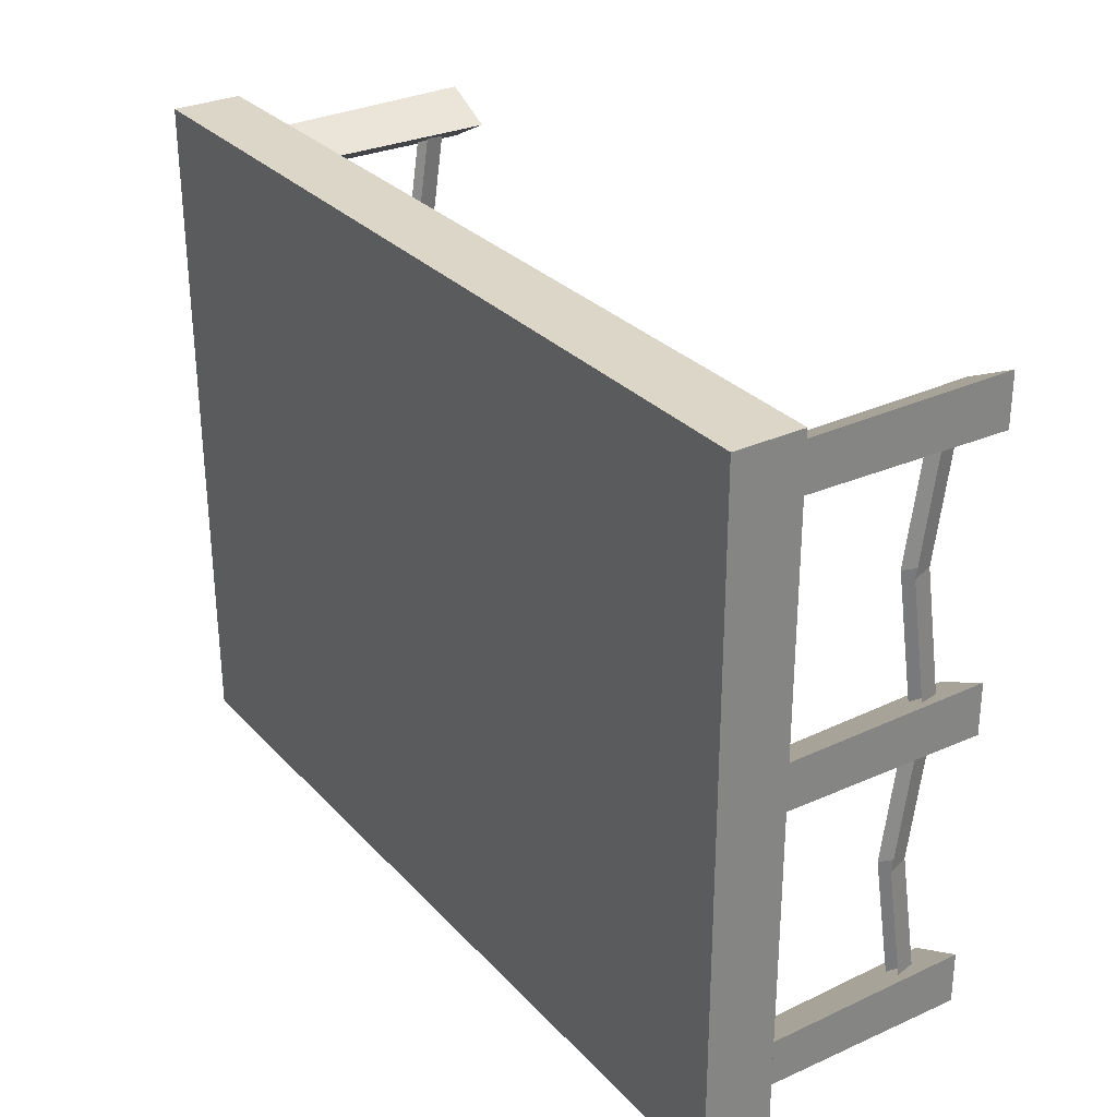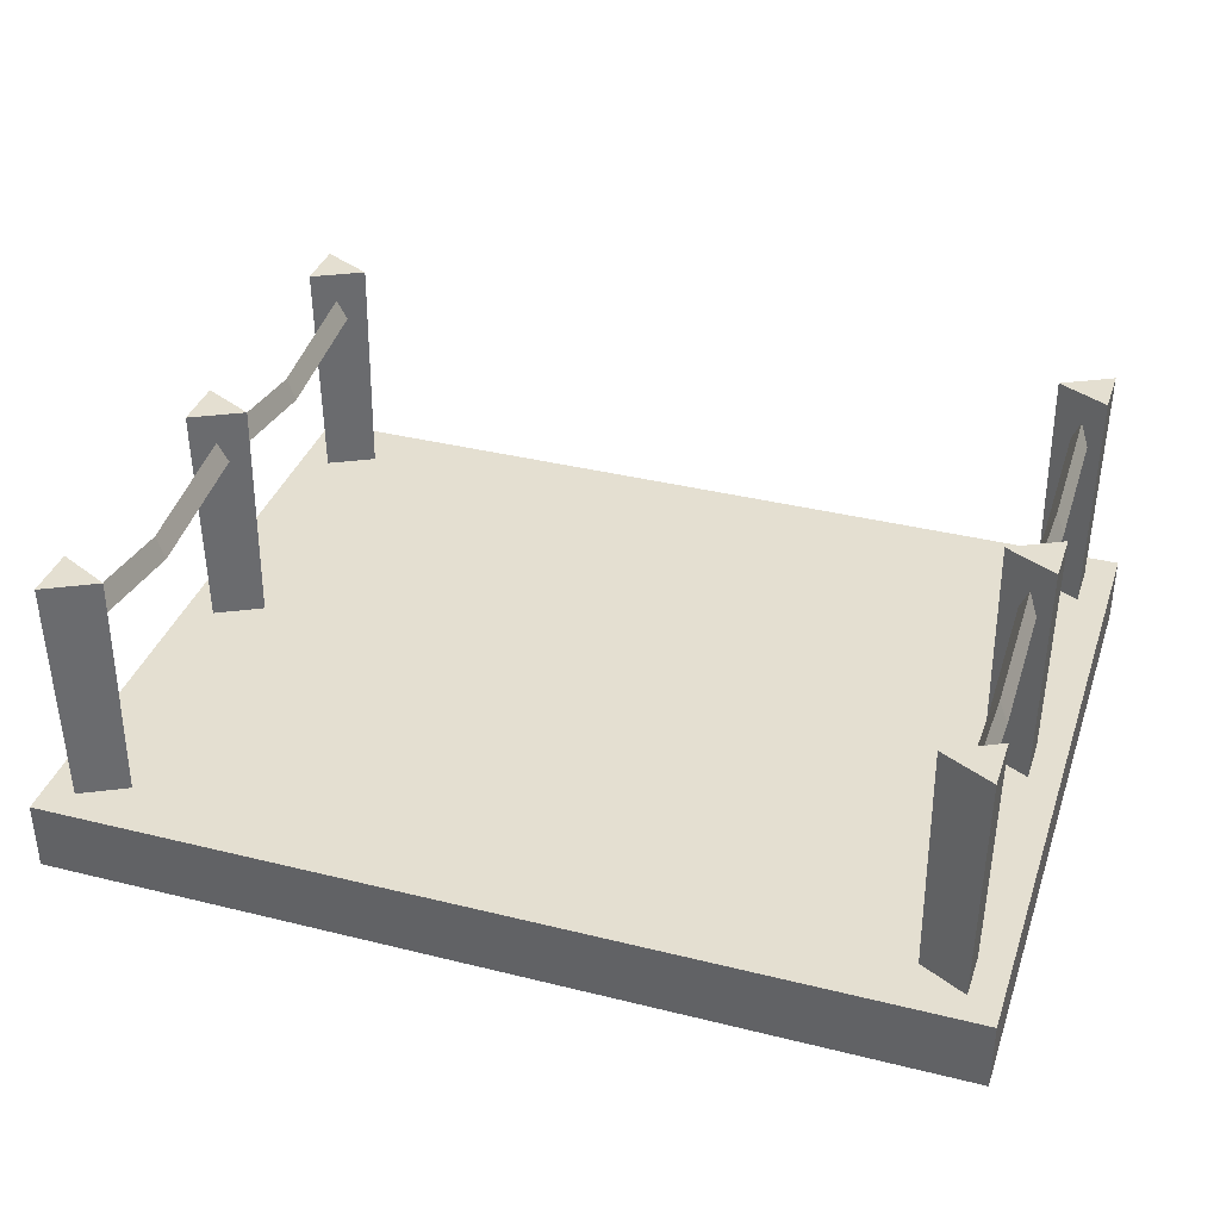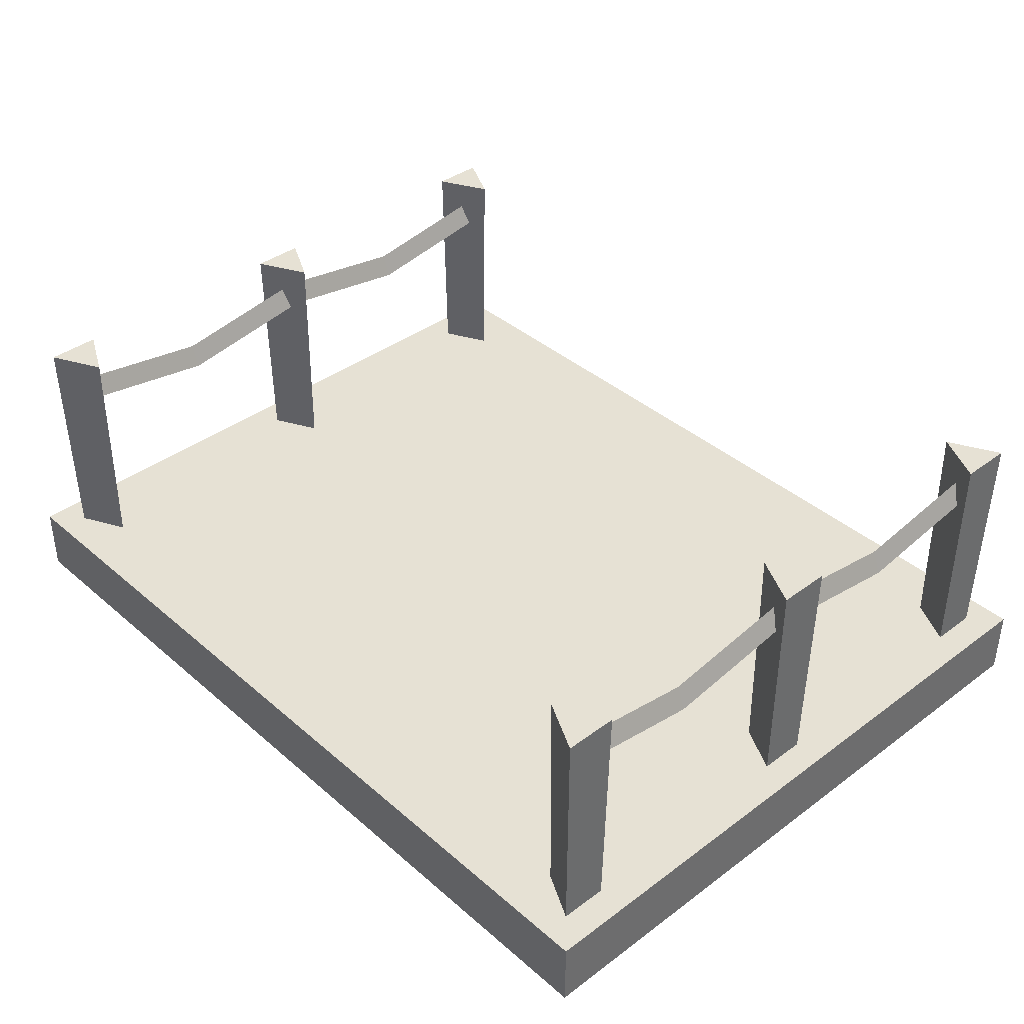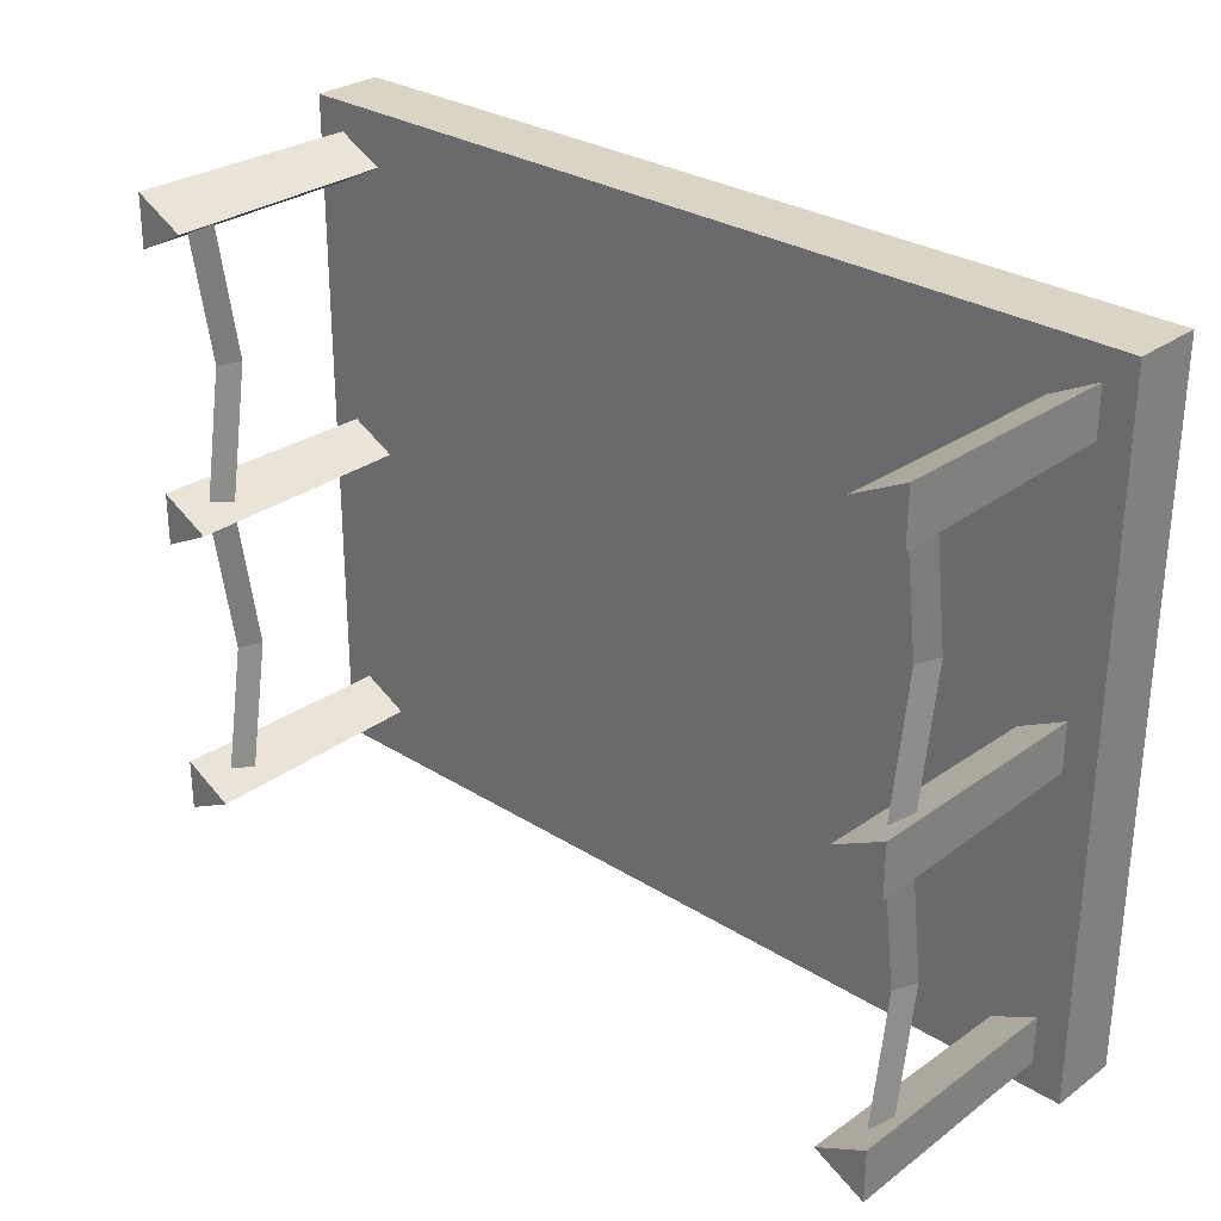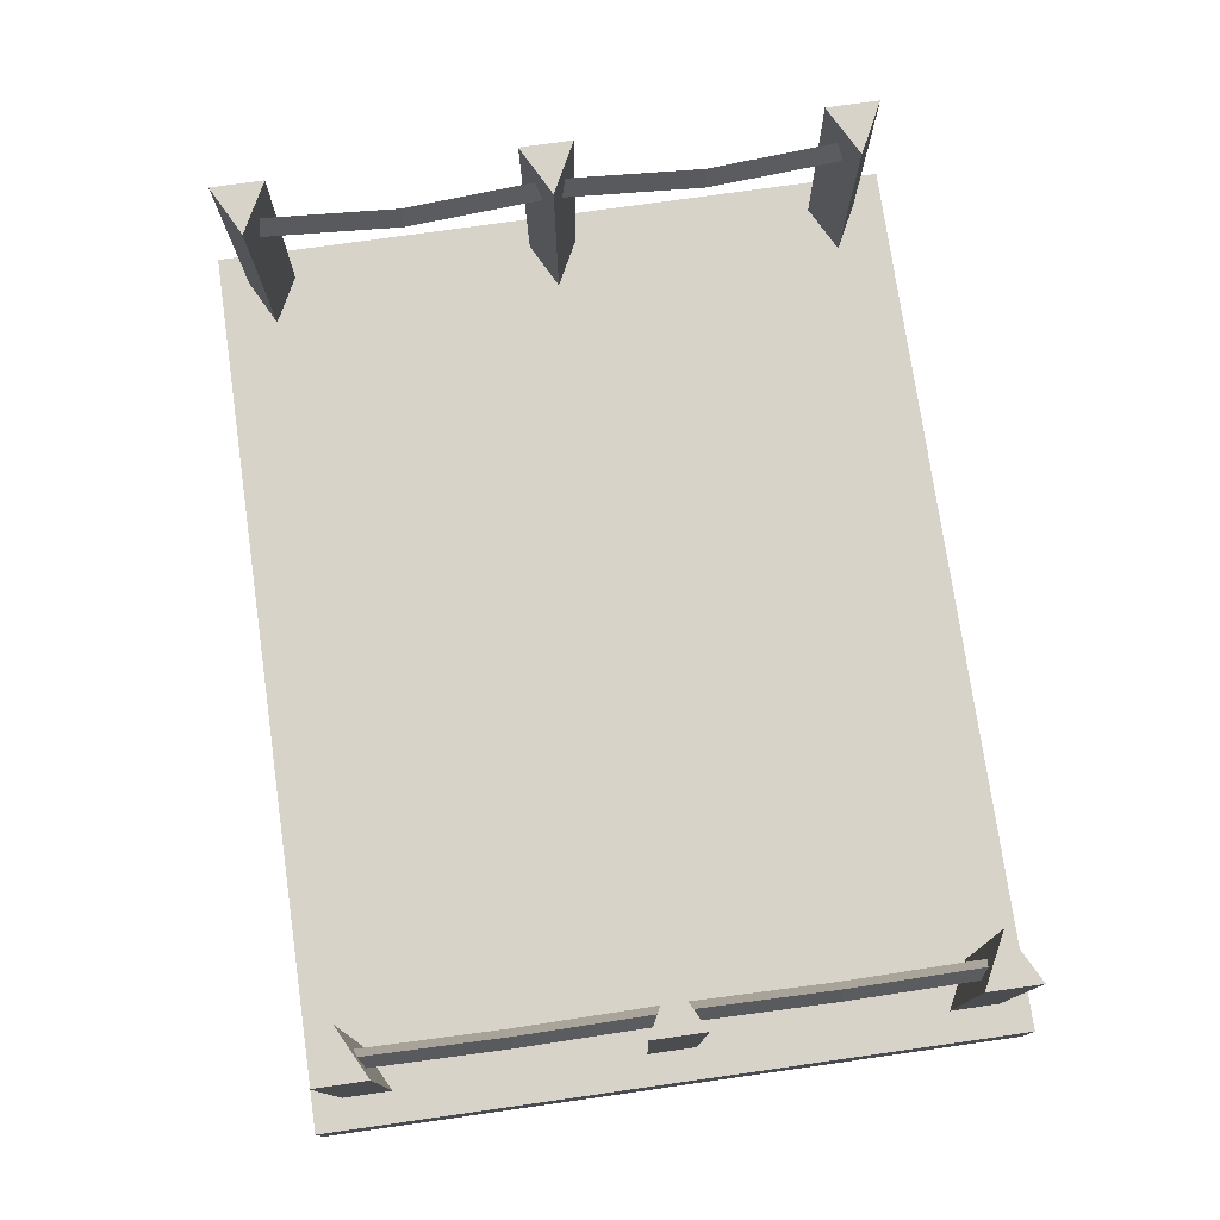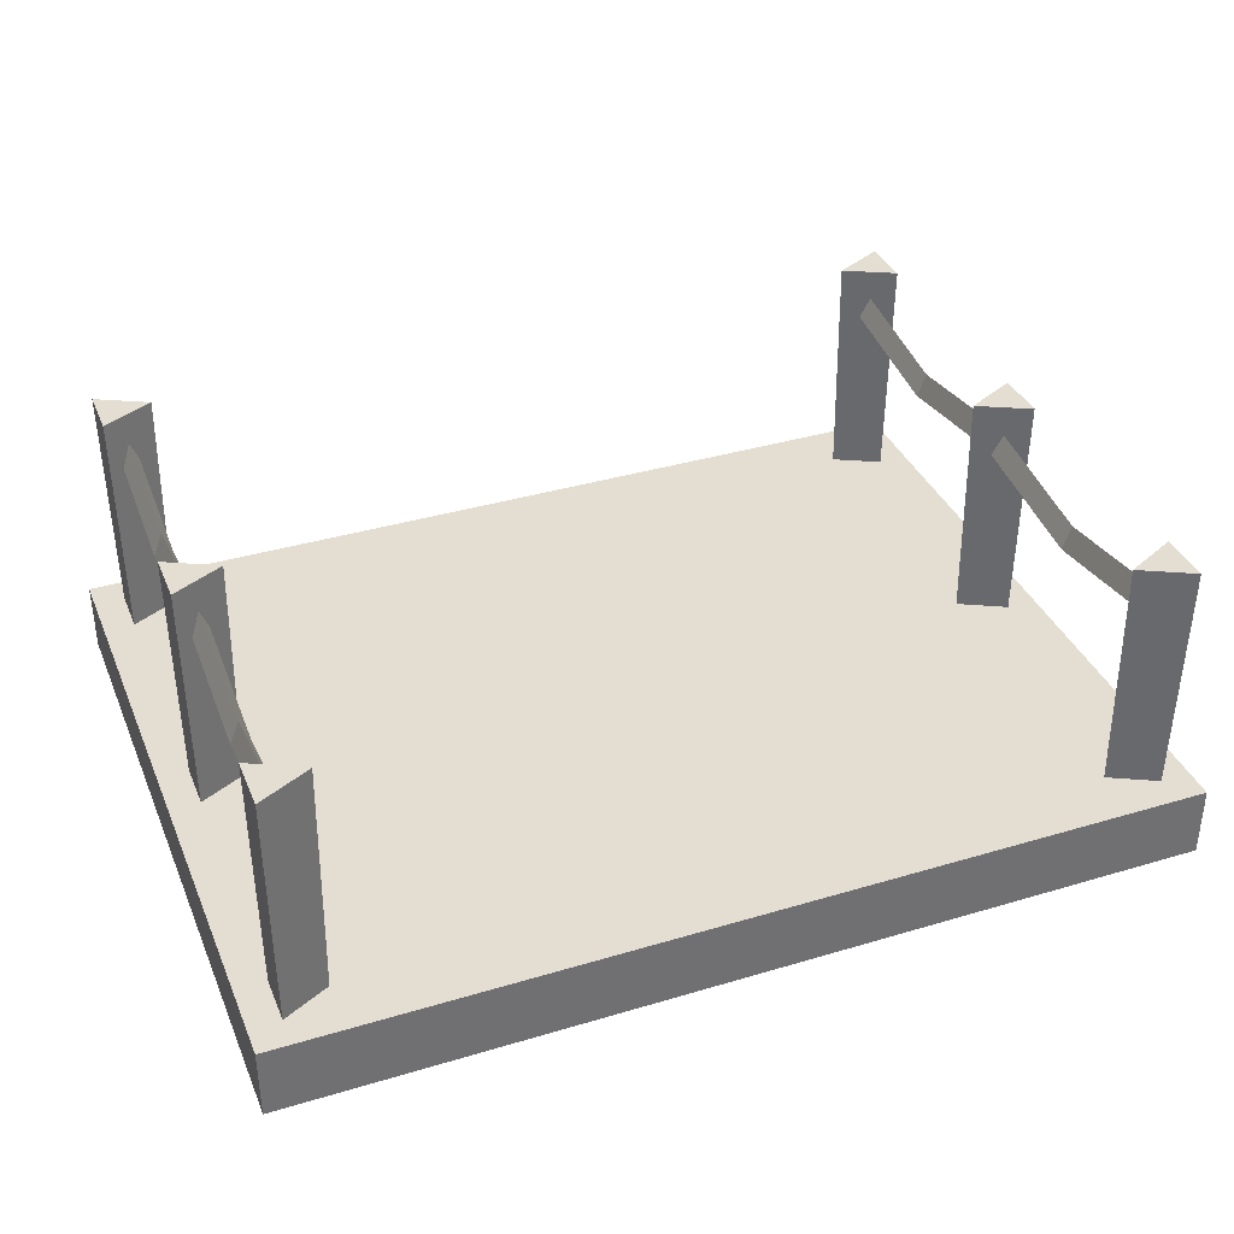
<metadata>
{"format":"obj","ext":"obj","renderer":"f3d","projection":"perspective","resolution":1024,"background":"white","views":[{"elev":29.6,"azim":56.0,"up":"+Z"},{"elev":36.8,"azim":-162.2,"up":"+Y"},{"elev":39.1,"azim":-133.0,"up":"+Y"},{"elev":29.0,"azim":-137.0,"up":"+Z"},{"elev":76.0,"azim":81.8,"up":"+Y"},{"elev":36.3,"azim":158.7,"up":"+Y"}]}
</metadata>
<code>
v -30.78 18.04 -22.52
v -30.82 16.38 -11.88
v -31.5 19.92 -22.52
v -31.53 18.25 -11.88
v -32.21 18.04 -22.52
v -32.24 16.38 -11.88
v -30.85 18.04 -0.584
v -31.57 19.92 -0.5804
v -32.28 18.04 -0.5841
v -32.35 18.04 22.77
v -32.32 16.38 11.73
v -31.64 19.92 22.77
v -31.6 18.26 11.73
v -30.93 18.04 22.77
v -30.89 16.38 11.73
v -30.86 18.04 0.8313
v -31.57 19.92 0.835
v -32.28 18.04 0.8312
v 30.77 18.04 22.77
v 30.8 16.38 11.73
v 31.48 19.92 22.78
v 31.51 18.26 11.73
v 32.19 18.04 22.77
v 32.23 16.38 11.73
v 32.26 18.04 0.836
v 31.55 19.92 0.8398
v 30.83 18.04 0.836
v 32.3 16.38 -11.88
v 32.27 18.04 -0.5792
v 31.59 18.25 -11.87
v 31.55 19.92 -0.5756
v 30.87 16.38 -11.88
v 30.84 18.04 -0.5793
v 30.91 18.04 -22.52
v 31.62 19.92 -22.51
v 32.34 18.04 -22.52
v -35.8 3.584 27.69
v 35.61 3.584 27.7
v -35.79 -2.049 27.68
v 35.61 -2.049 27.69
v 35.78 3.581 -27.5
v -35.62 3.581 -27.5
v 35.78 -2.051 -27.51
v -35.62 -2.051 -27.52
v -33.28 3.582 -1.816
v -29.57 3.582 0.09515
v -33.42 22.36 -1.991
v -29.28 22.36 0.1323
v -33.29 3.583 2.006
v -33.43 22.36 2.255
v -33.2 3.581 -25.17
v -29.5 3.581 -23.26
v -33.34 22.36 -25.34
v -29.21 22.36 -23.22
v -33.21 3.581 -21.35
v -33.36 22.36 -21.1
v -33.35 3.584 21.54
v -29.64 3.584 23.45
v -33.49 22.36 21.36
v -29.36 22.36 23.49
v -33.36 3.584 25.36
v -33.5 22.36 25.61
v 33.34 22.36 21.37
v 33.33 22.36 25.61
v 29.19 22.36 23.49
v 33.19 3.584 25.36
v 29.48 3.584 23.45
v 33.2 3.583 21.54
v 33.41 22.36 -1.986
v 29.27 22.36 0.1367
v 33.27 3.582 -1.811
v 29.55 3.582 0.09973
v 33.4 22.36 2.26
v 33.26 3.582 2.011
v 33.49 22.36 -25.34
v 33.47 22.36 -21.09
v 29.34 22.36 -23.22
v 33.33 3.581 -21.34
v 29.63 3.581 -23.25
v 33.34 3.581 -25.16
f 3 2 1
f 3 4 2
f 5 4 3
f 5 6 4
f 4 7 2
f 4 8 7
f 6 8 4
f 6 9 8
f 12 11 10
f 12 13 11
f 14 13 12
f 14 15 13
f 17 15 16
f 17 13 15
f 18 13 17
f 18 11 13
f 21 20 19
f 21 22 20
f 23 22 21
f 23 24 22
f 26 24 25
f 26 22 24
f 27 22 26
f 27 20 22
f 30 29 28
f 30 31 29
f 32 31 30
f 32 33 31
f 30 34 32
f 30 35 34
f 28 35 30
f 28 36 35
f 39 38 37
f 39 40 38
f 43 42 41
f 43 44 42
f 41 37 38
f 41 42 37
f 40 44 43
f 40 39 44
f 44 37 42
f 44 39 37
f 40 41 38
f 40 43 41
f 47 46 45
f 47 48 46
f 50 45 49
f 50 47 45
f 49 48 50
f 49 46 48
f 47 50 48
f 52 51 53
f 54 52 53
f 51 55 56
f 53 51 56
f 54 56 55
f 52 54 55
f 56 54 53
f 59 58 57
f 59 60 58
f 62 57 61
f 62 59 57
f 61 60 62
f 61 58 60
f 59 62 60
f 64 63 65
f 64 67 66
f 64 65 67
f 66 63 64
f 66 68 63
f 71 70 69
f 71 72 70
f 74 69 73
f 74 71 69
f 73 72 74
f 73 70 72
f 70 73 69
f 65 63 68
f 67 65 68
f 76 75 77
f 76 79 78
f 76 77 79
f 78 75 76
f 78 80 75
f 80 77 75
f 80 79 77

</code>
